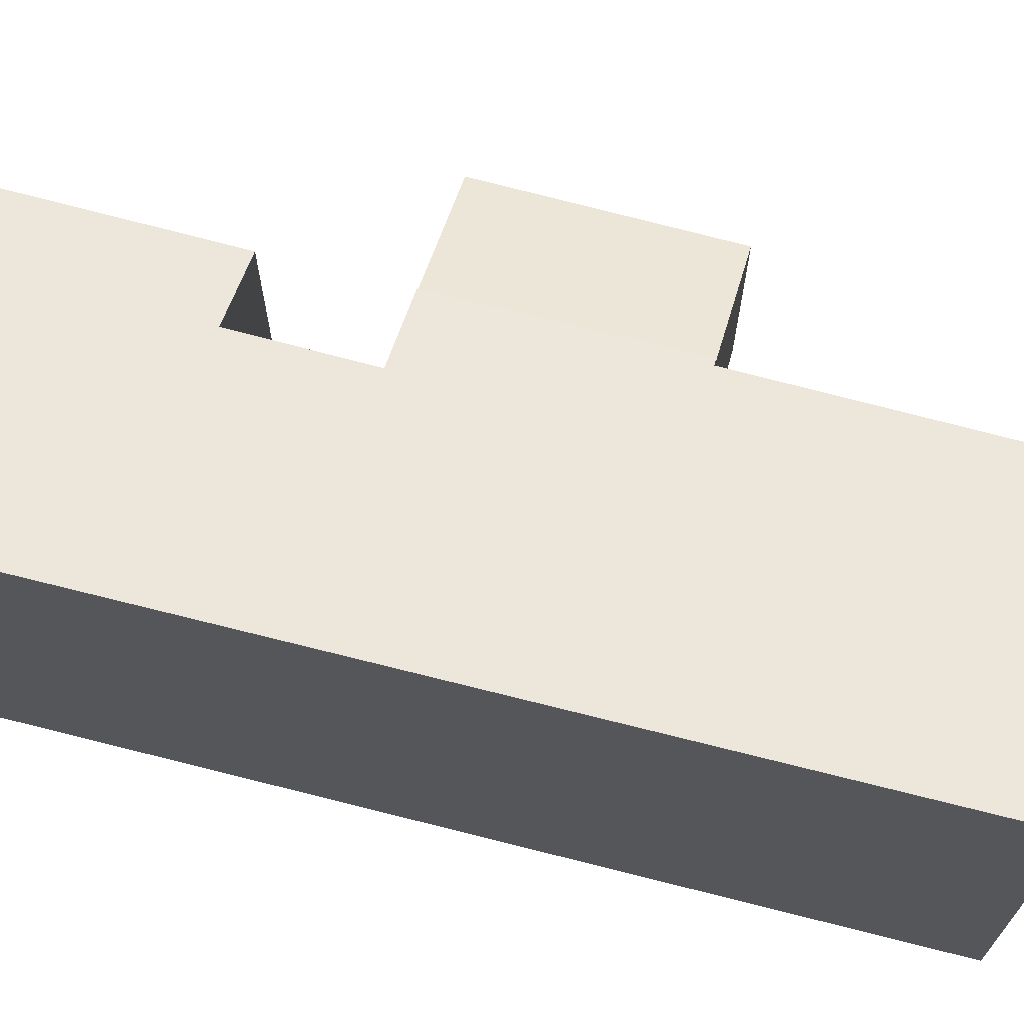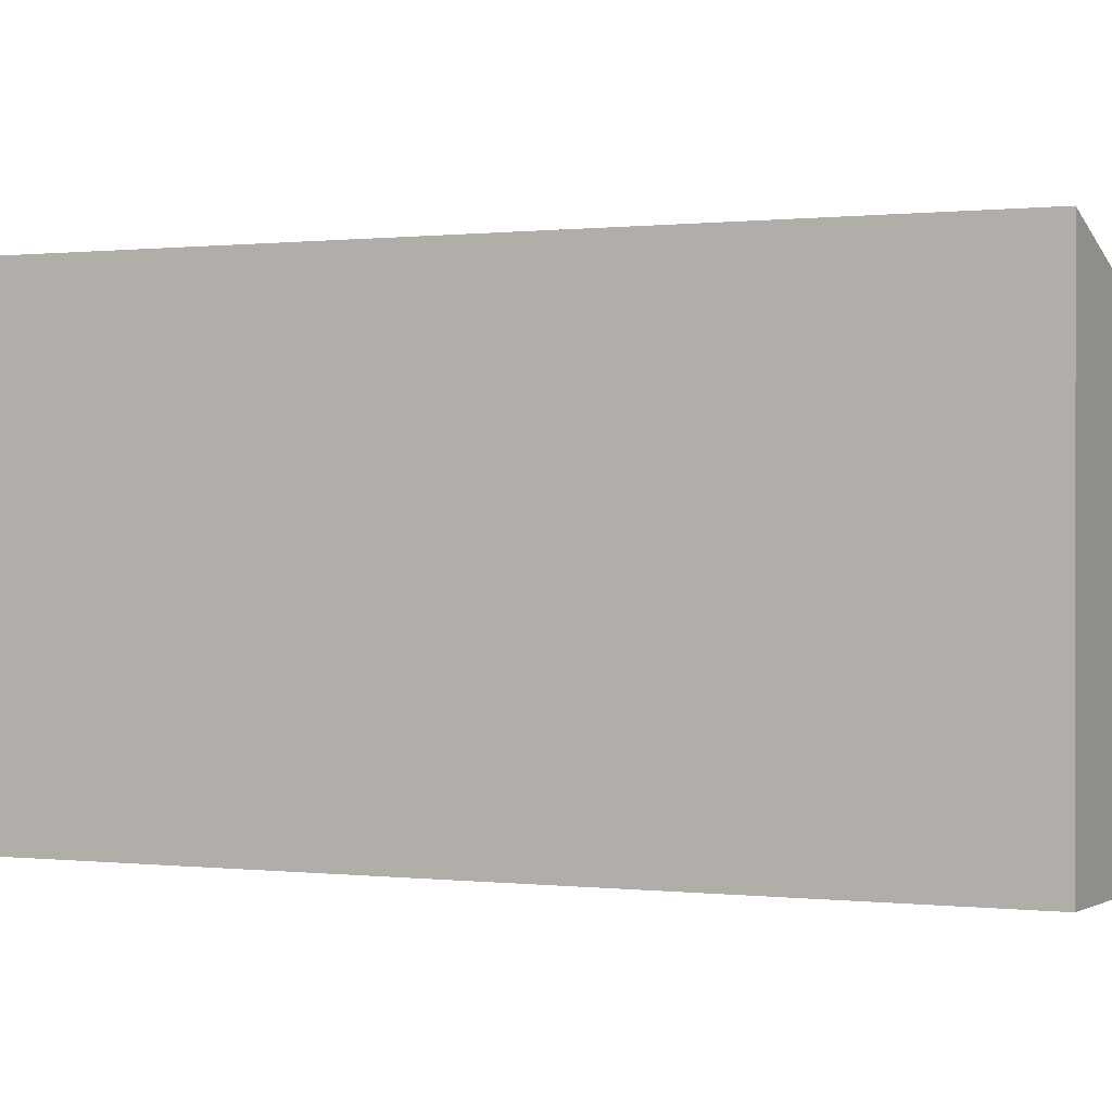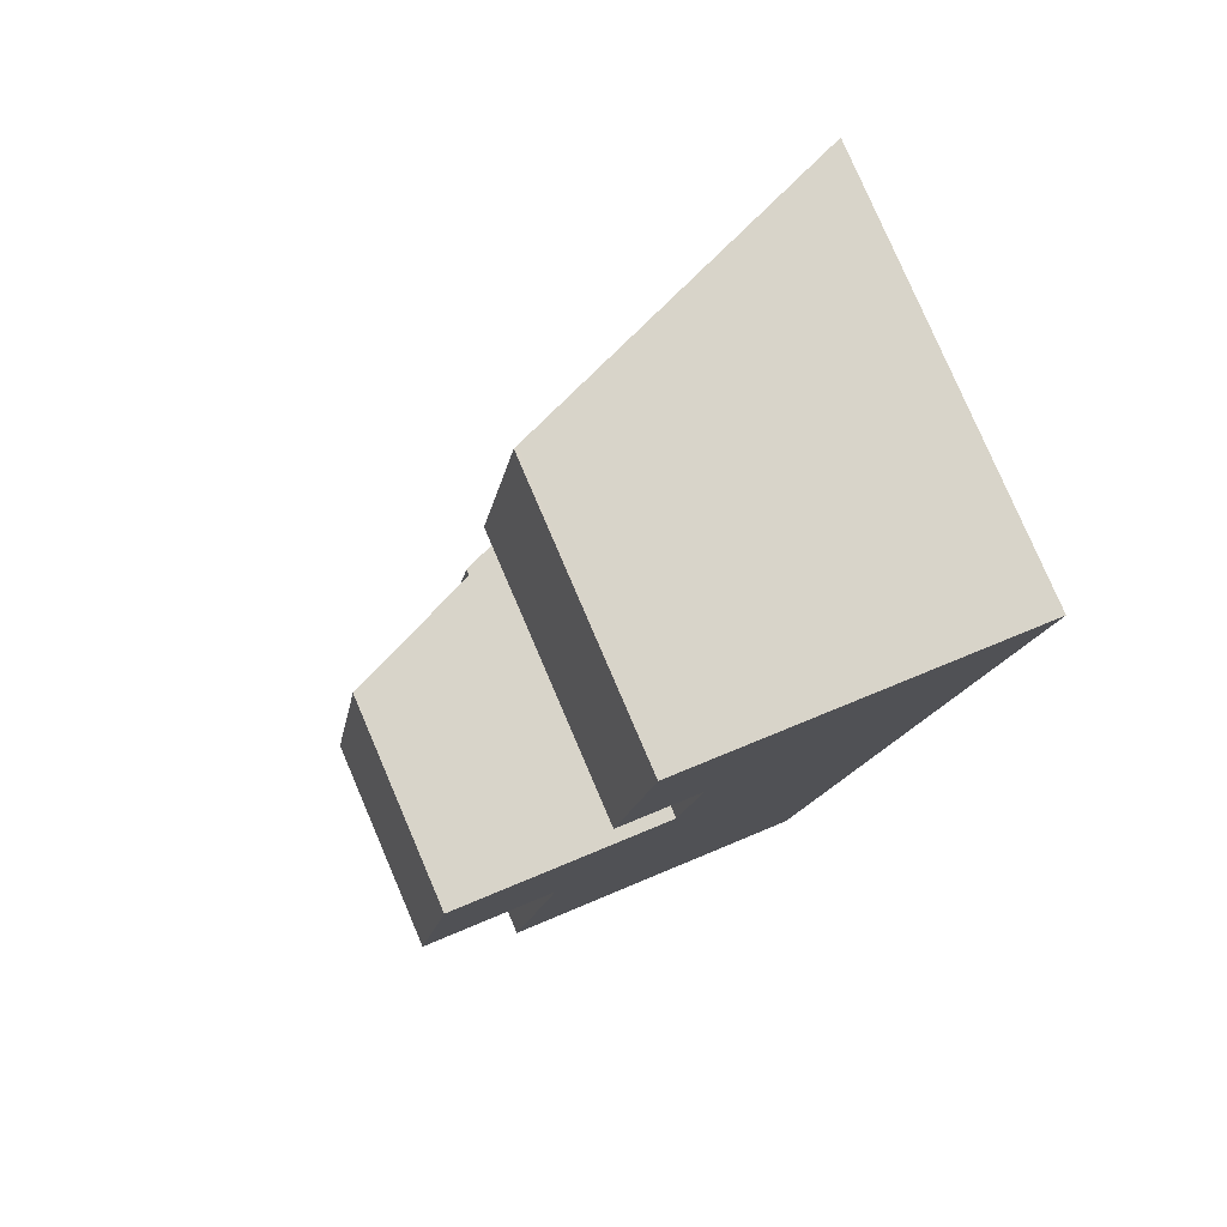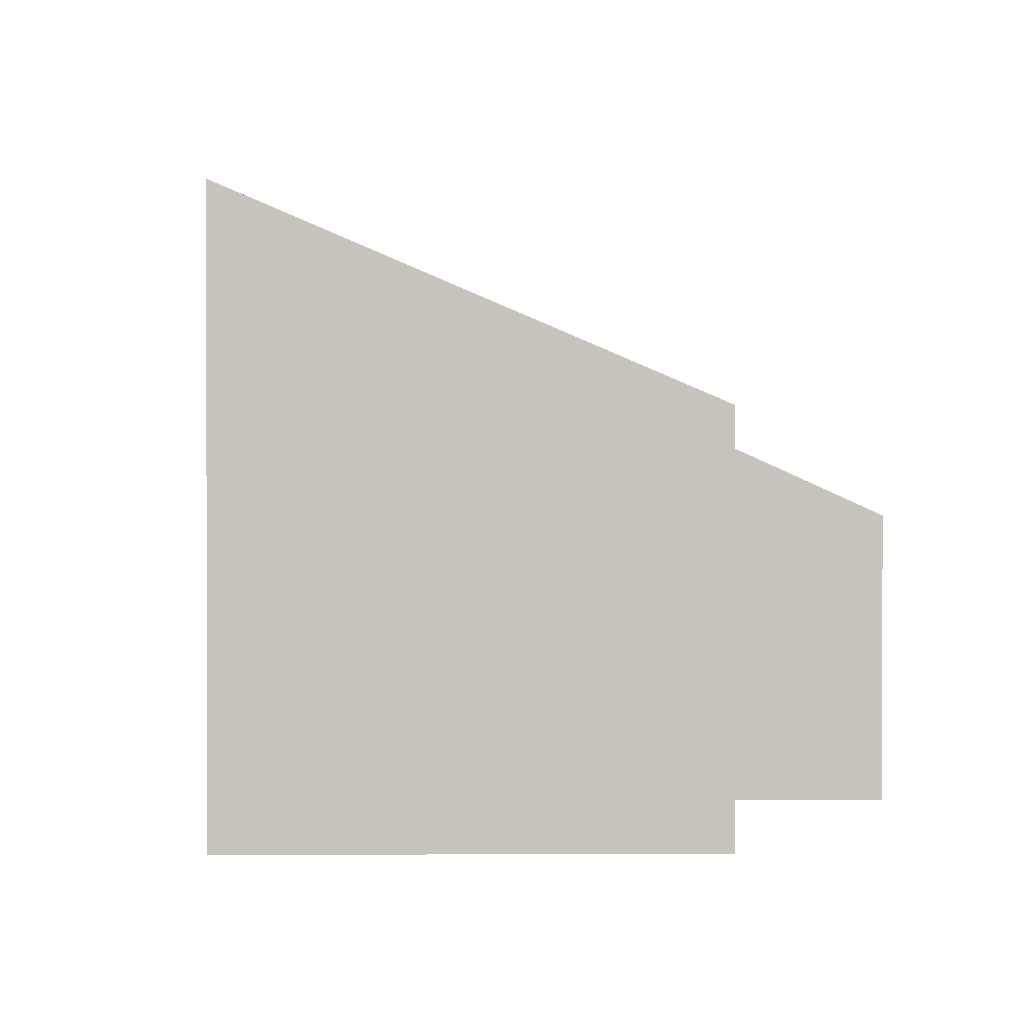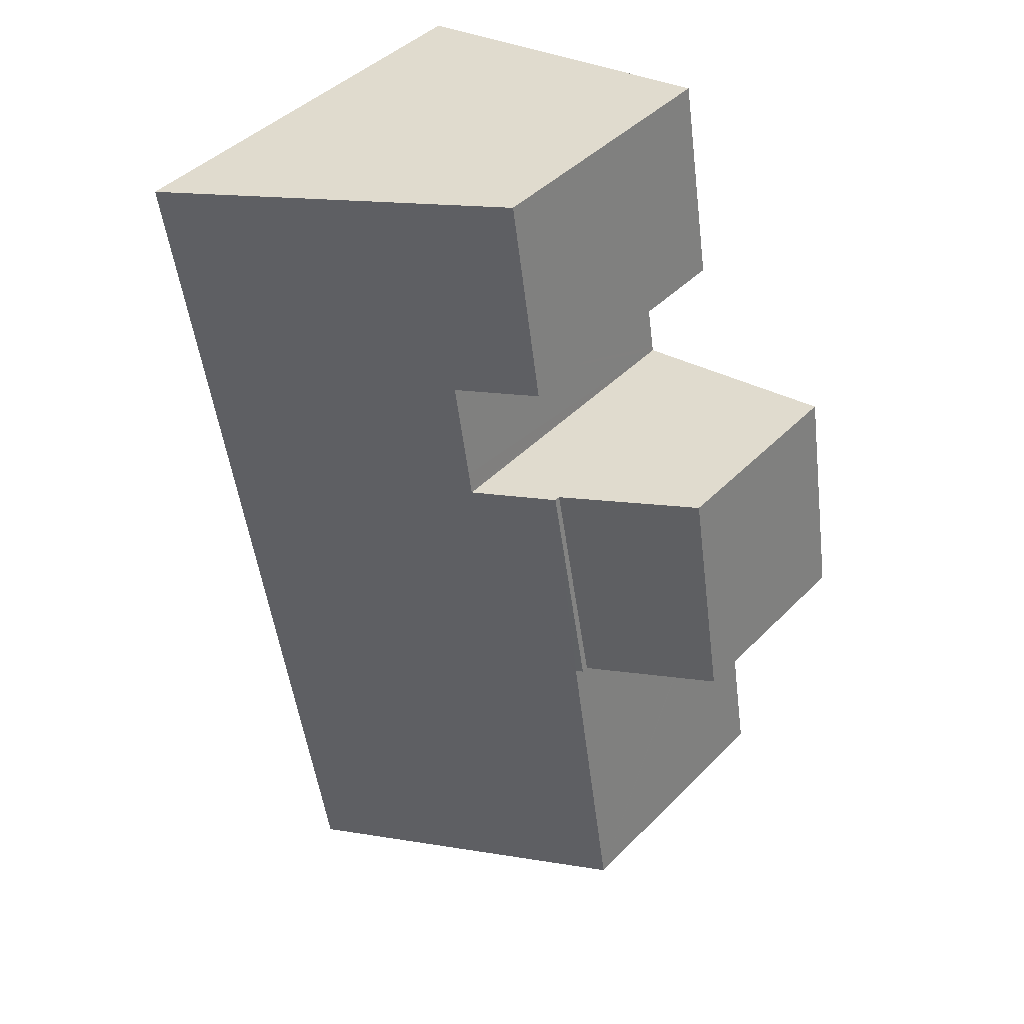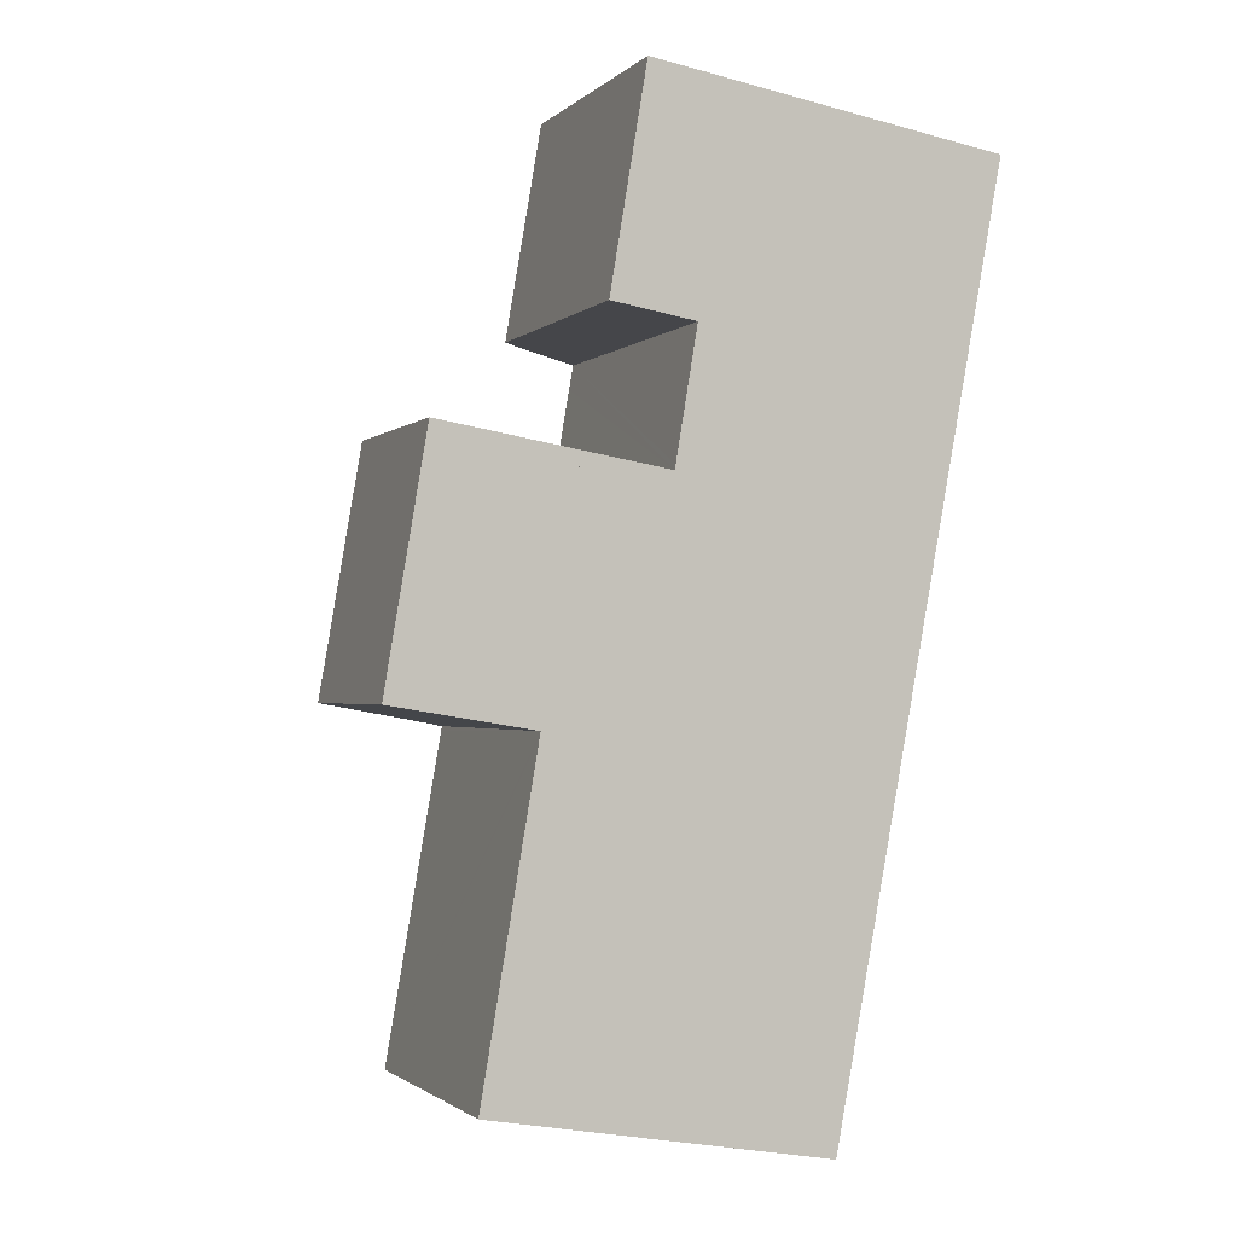
<metadata>
{"format":"obj","ext":"obj","renderer":"f3d","projection":"perspective","resolution":1024,"background":"white","views":[{"elev":69.8,"azim":114.9,"up":"+Y"},{"elev":0.3,"azim":126.3,"up":"+Y"},{"elev":79.2,"azim":-23.2,"up":"+Z"},{"elev":0.4,"azim":-171.3,"up":"+Y"},{"elev":43.6,"azim":-139.5,"up":"+Z"},{"elev":-1.6,"azim":-21.2,"up":"+Z"}]}
</metadata>
<code>
v  3.525 5.609 4.331
v  2.78 5.674 -0.456
v  2.629 5.609 -0.431
v  5.235 6.349 4.043
v  2.766 5.675 -0.536
v  4.82 5.609 11.21
v  4.018 5.61 6.935
v  4.739 5.573 11.23
v  11.66 8.57 10.06
v  5.675 6.327 6.656
v  5.594 6.331 6.173
v  5.314 6.344 4.516
v  5.252 6.348 4.142
v  1.683 5.724 -6.916
v  8.306 8.591 -8.043
v  10.43 8.591 3.268
v  11.71 8.591 10.05
v  9.503 8.591 -1.683
v  2.78 2.792e-17 -0.456
v  2.766 3.282e-17 -0.536
v  1.683 4.235e-16 -6.916
v  2.629 2.639e-17 -0.431
v  3.525 -2.652e-16 4.331
v  5.235 -2.476e-16 4.043
v  5.252 -2.536e-16 4.142
v  5.594 -3.78e-16 6.173
v  5.675 -4.076e-16 6.656
v  5.314 -2.765e-16 4.516
v  4.018 -4.246e-16 6.935
v  4.739 -6.875e-16 11.23
v  8.306 4.925e-16 -8.043
v  4.82 -6.867e-16 11.21
v  11.66 -6.161e-16 10.06
v  11.71 -6.156e-16 10.05
v  10.43 -2.001e-16 3.268
v  9.503 1.031e-16 -1.683
v  2.629 5.467 -0.431
v  0.807 4.24 4.789
v  3.525 5.488 4.331
v  0 4.261 2.609e-16
v  0 0 0
v  0.807 -2.932e-16 4.789
g defaultobject
f 1 2 3
f 2 1 4
f 4 5 2
f 6 7 8
f 7 6 9
f 7 9 10
f 10 9 11
f 11 9 12
f 12 9 13
f 13 9 4
f 4 9 14
f 14 9 15
f 15 9 16
f 16 9 17
f 15 16 18
f 14 5 4
f 5 19 2
f 19 5 14
f 19 14 20
f 20 14 21
f 22 1 3
f 1 22 23
f 24 13 4
f 13 24 12
f 12 24 11
f 11 24 10
f 10 24 25
f 10 25 26
f 10 26 27
f 26 25 28
f 29 8 7
f 8 29 30
f 19 3 2
f 3 19 22
f 27 7 10
f 7 27 29
f 31 14 15
f 14 31 21
f 1 24 4
f 24 1 23
f 30 6 8
f 6 30 9
f 9 30 32
f 9 32 33
f 9 33 17
f 17 33 34
f 34 16 17
f 16 34 35
f 16 35 18
f 18 35 15
f 15 35 36
f 15 36 31
f 29 27 30
f 33 35 34
f 35 33 32
f 35 32 30
f 35 30 27
f 35 27 26
f 35 26 28
f 35 28 36
f 36 28 25
f 36 25 24
f 36 24 23
f 36 23 19
f 19 23 22
f 19 31 36
f 31 19 20
f 31 20 21
f 37 38 39
f 38 37 40
f 41 38 40
f 38 41 42
f 38 23 39
f 23 38 42
f 23 37 39
f 37 23 22
f 22 40 37
f 40 22 41
f 22 42 41
f 42 22 23

</code>
